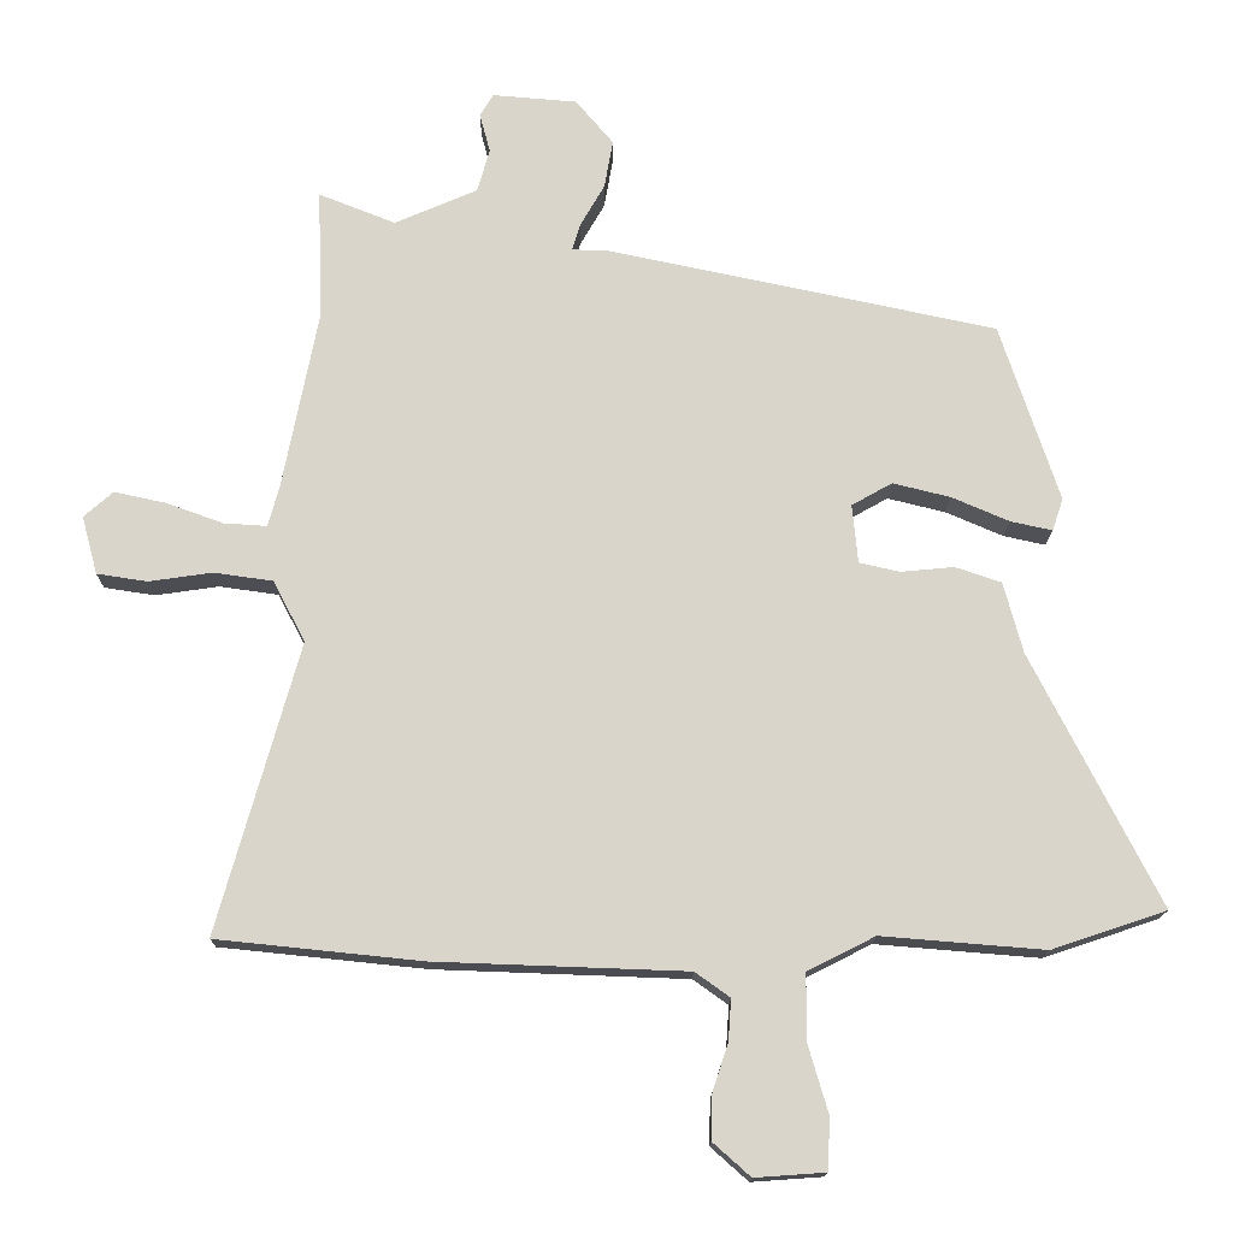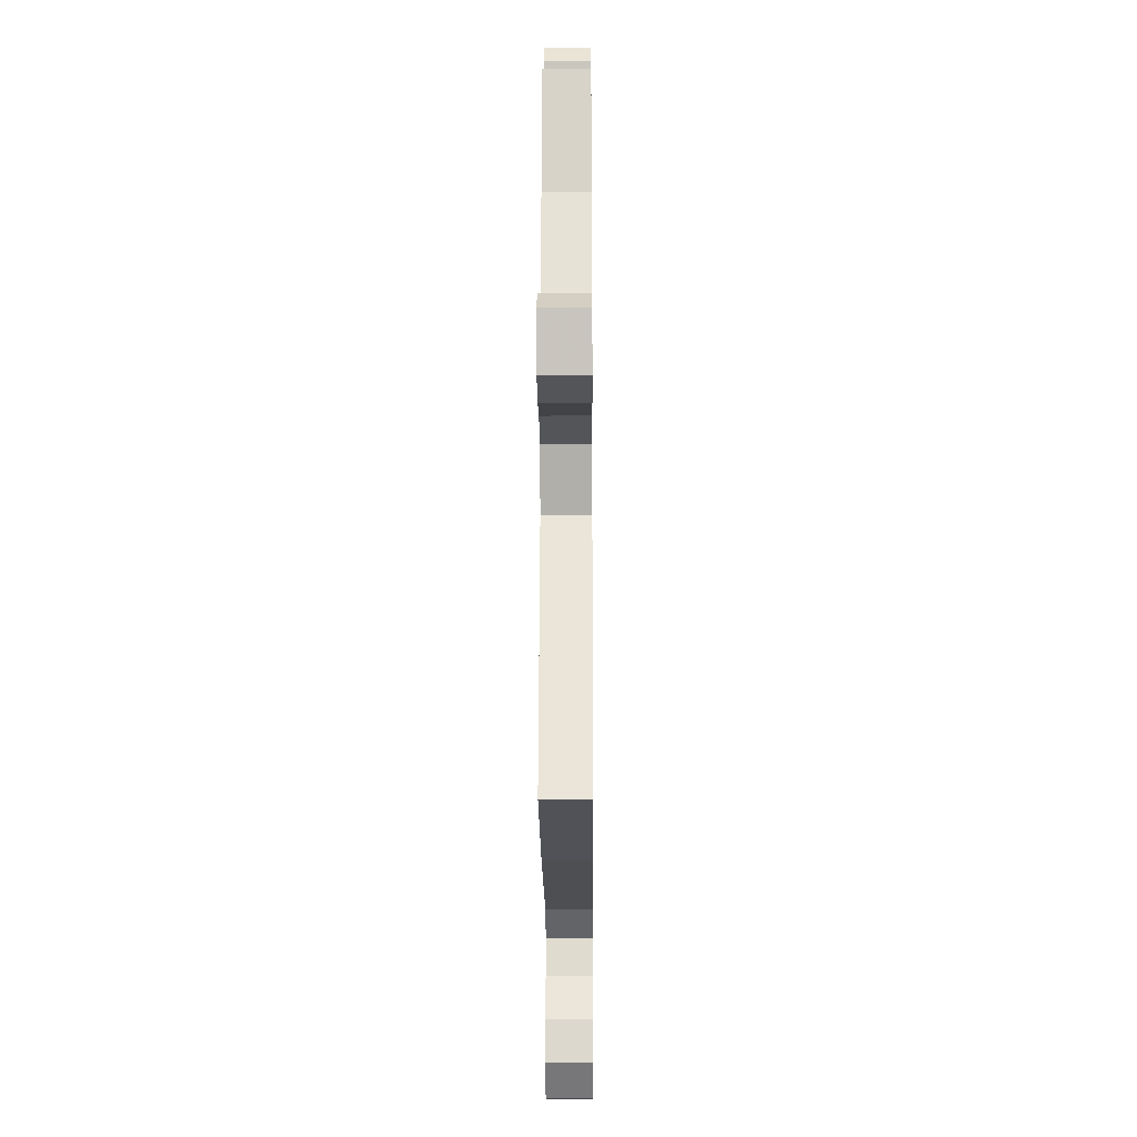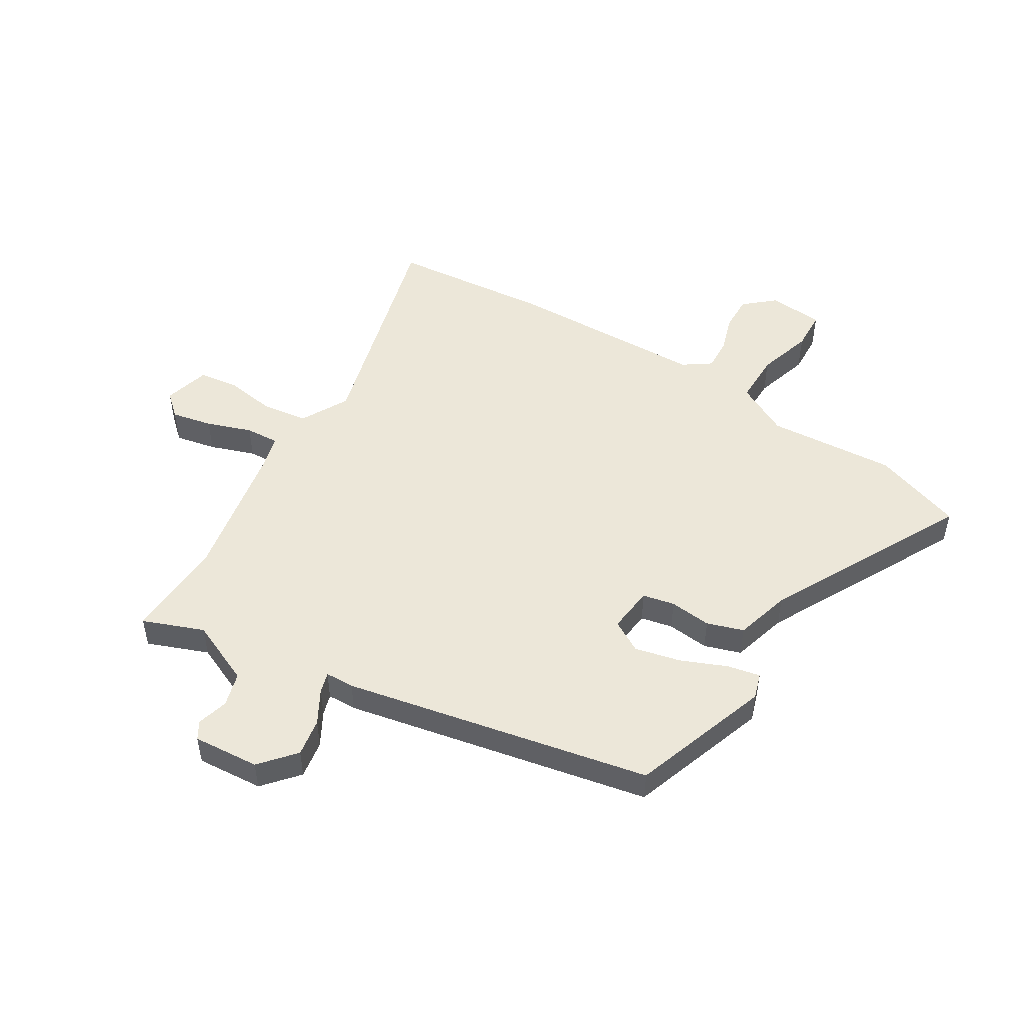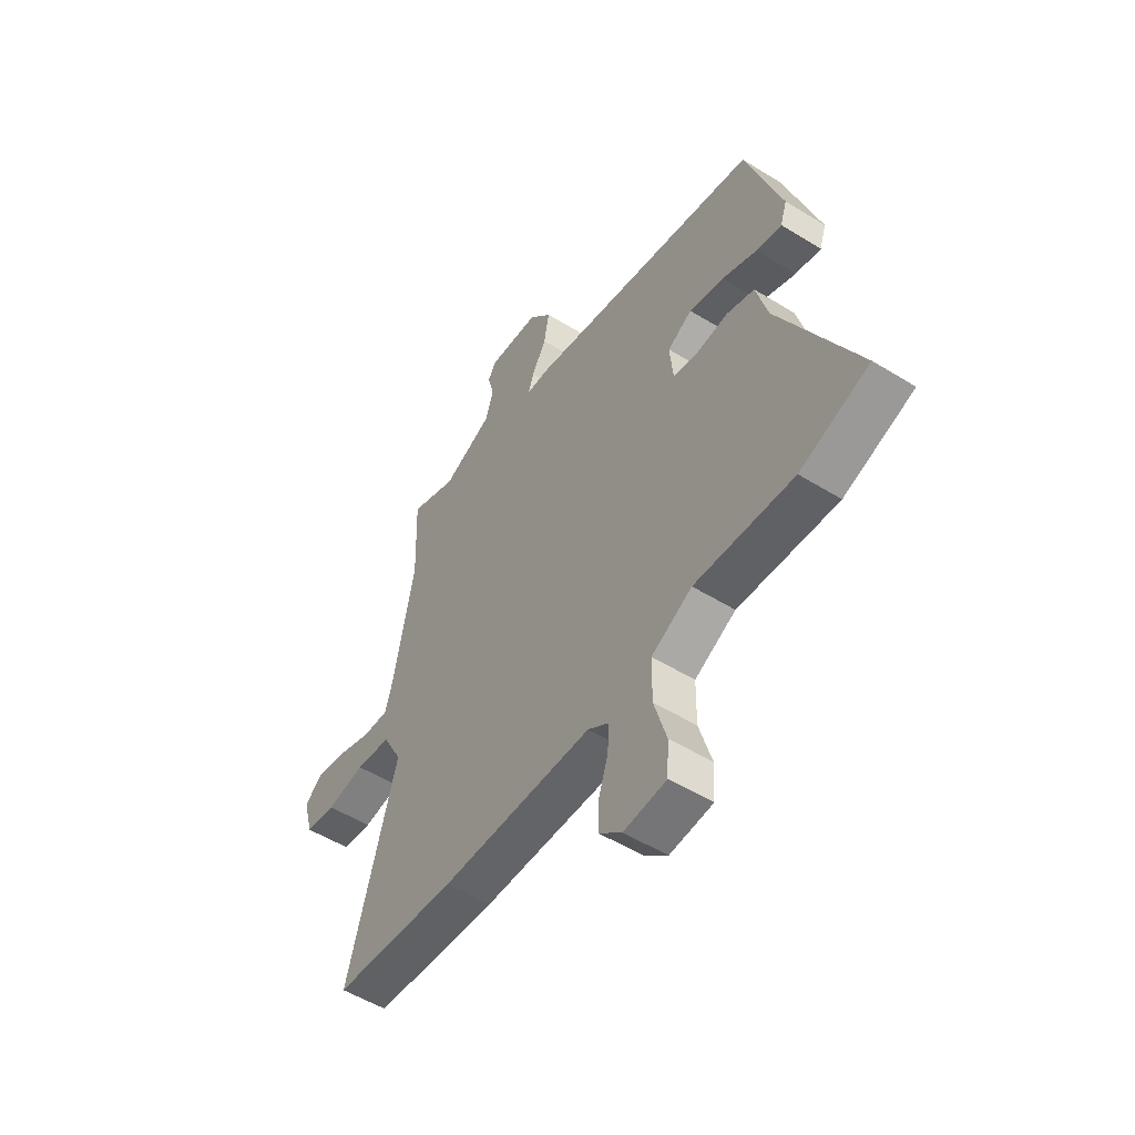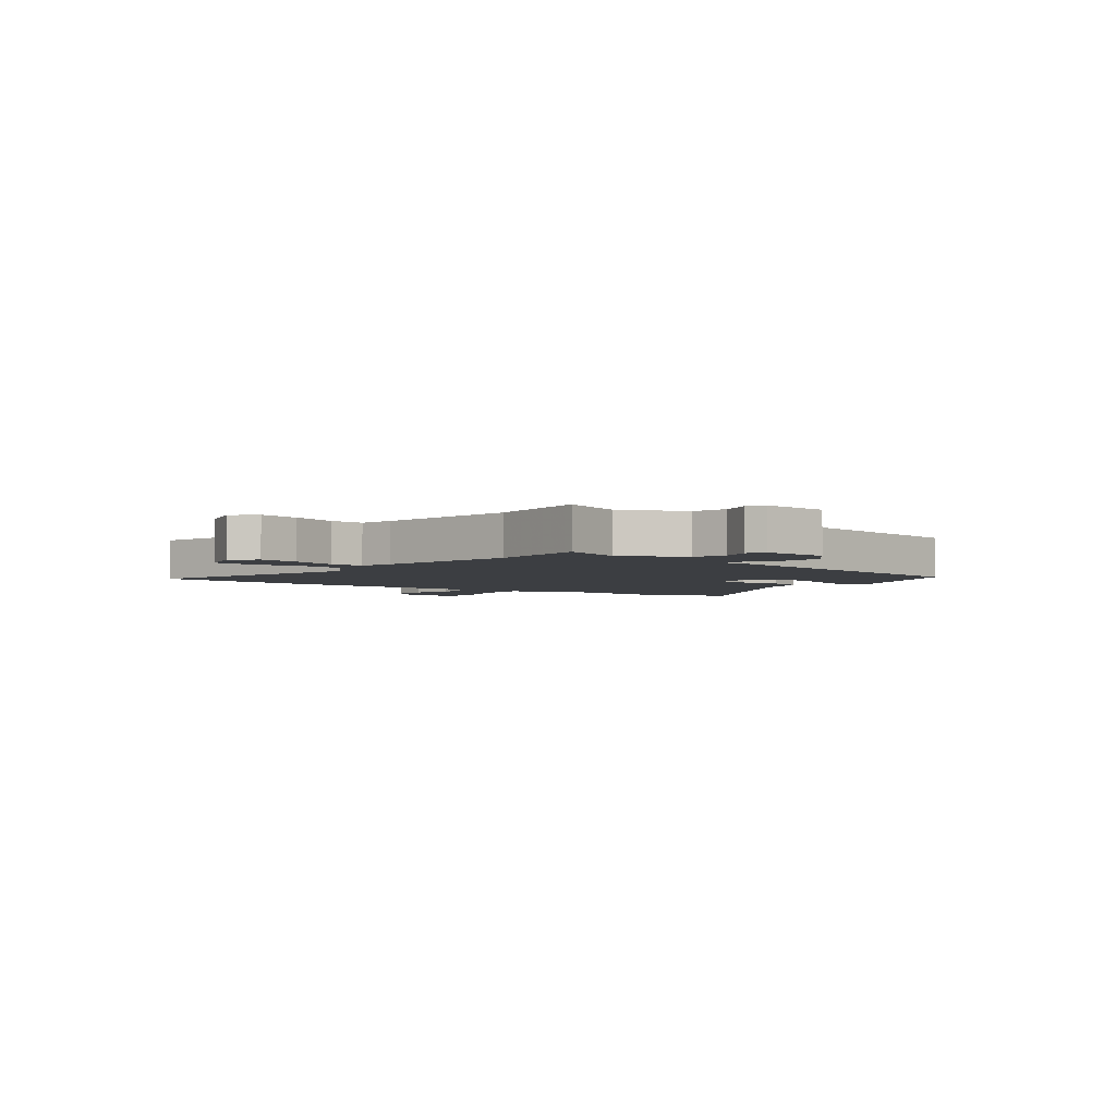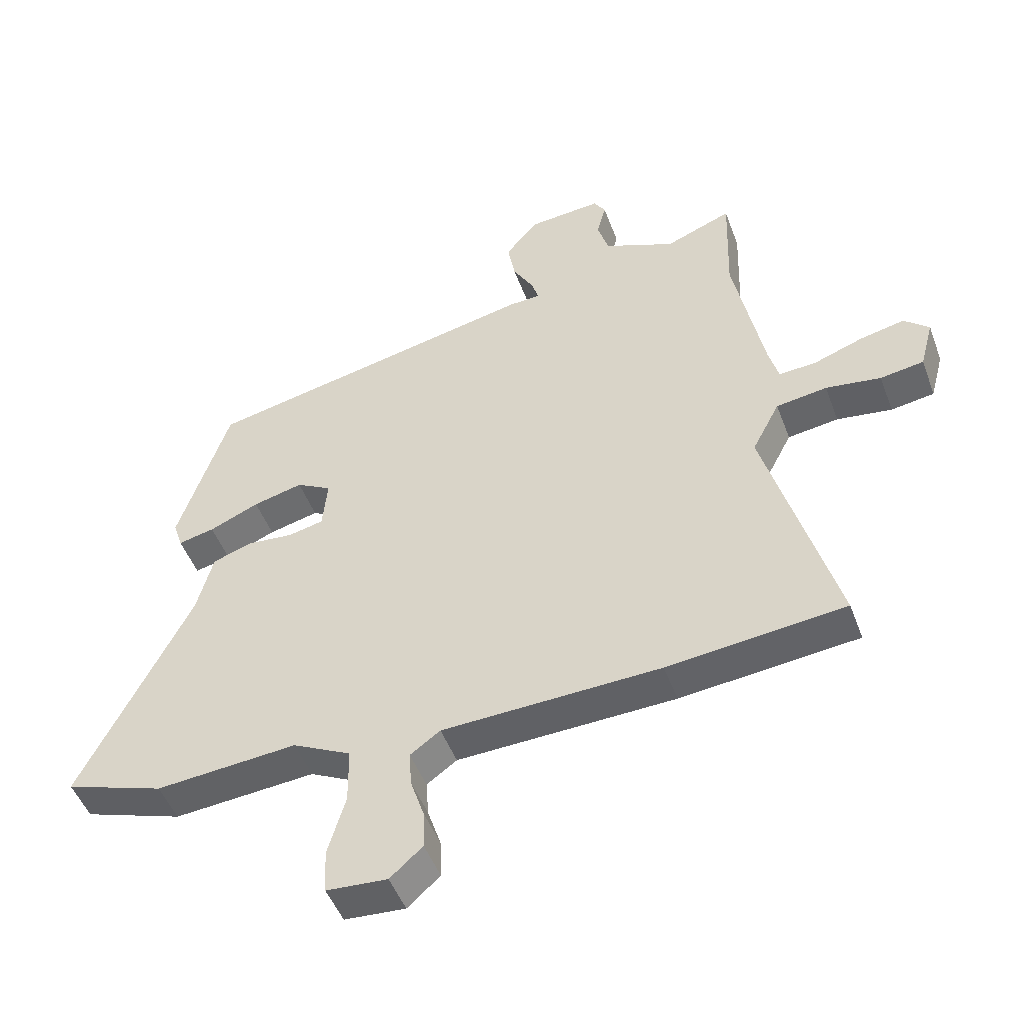
<metadata>
{"format":"obj","ext":"obj","renderer":"f3d","projection":"perspective","resolution":1024,"background":"white","views":[{"elev":-15.3,"azim":-0.4,"up":"+Z"},{"elev":-15.7,"azim":-89.6,"up":"+Z"},{"elev":49.8,"azim":32.1,"up":"+Y"},{"elev":-53.0,"azim":56.5,"up":"+Z"},{"elev":-3.4,"azim":-36.2,"up":"+Y"},{"elev":-48.6,"azim":-160.0,"up":"+Z"}]}
</metadata>
<code>
v 0.456 0.07 0.38
v 0.539 0.07 0.129
v 0.524 0.07 0.083
v 0.465 0.07 0.096
v 0.384 0.07 0.131
v 0.303 0.07 0.151
v 0.246 0.07 0.119
v 0.254 0.07 0.036
v 0.311 0.07 0.023
v 0.386 0.07 0.03
v 0.451 0.07 0.008
v 0.478 0.07 -0.092
v 0.658 0.07 -0.447
v 0.497 0.07 -0.501
v 0.267 0.07 -0.482
v 0.172 0.07 -0.53
v 0.171 0.07 -0.622
v 0.2 0.07 -0.721
v 0.196 0.07 -0.793
v 0.097 0.07 -0.8
v 0.044 0.07 -0.753
v 0.046 0.07 -0.69
v 0.068 0.07 -0.623
v 0.072 0.07 -0.565
v 0.023 0.07 -0.53
v -0.332 0.07 -0.517
v -0.621 0.07 -0.487
v -0.506 0.07 -0.078
v -0.551 0.07 0.008
v -0.634 0.07 0.02
v -0.724 0.07 0.007
v -0.795 0.07 0.018
v -0.817 0.07 0.1
v -0.776 0.07 0.136
v -0.703 0.07 0.12
v -0.623 0.07 0.091
v -0.562 0.07 0.087
v -0.546 0.07 0.146
v -0.497 0.07 0.396
v -0.503 0.07 0.581
v -0.395 0.07 0.538
v -0.279 0.07 0.588
v -0.261 0.07 0.649
v -0.276 0.07 0.705
v -0.257 0.07 0.736
v -0.138 0.07 0.726
v -0.085 0.07 0.663
v -0.097 0.07 0.595
v -0.131 0.07 0.536
v -0.143 0.07 0.498
v -0.091 0.07 0.496
v 0.456 0 0.38
v 0.539 0 0.129
v 0.524 0 0.083
v 0.465 0 0.096
v 0.384 0 0.131
v 0.303 0 0.151
v 0.246 0 0.119
v 0.254 0 0.036
v 0.311 0 0.023
v 0.386 0 0.03
v 0.451 0 0.008
v 0.478 0 -0.092
v 0.658 0 -0.447
v 0.497 0 -0.501
v 0.267 0 -0.482
v 0.172 0 -0.53
v 0.171 0 -0.622
v 0.2 0 -0.721
v 0.196 0 -0.793
v 0.097 0 -0.8
v 0.044 0 -0.753
v 0.046 0 -0.69
v 0.068 0 -0.623
v 0.072 0 -0.565
v 0.023 0 -0.53
v -0.332 0 -0.517
v -0.621 0 -0.487
v -0.506 0 -0.078
v -0.551 0 0.008
v -0.634 0 0.02
v -0.724 0 0.007
v -0.795 0 0.018
v -0.817 0 0.1
v -0.776 0 0.136
v -0.703 0 0.12
v -0.623 0 0.091
v -0.562 0 0.087
v -0.546 0 0.146
v -0.497 0 0.396
v -0.503 0 0.581
v -0.395 0 0.538
v -0.279 0 0.588
v -0.261 0 0.649
v -0.276 0 0.705
v -0.257 0 0.736
v -0.138 0 0.726
v -0.085 0 0.663
v -0.097 0 0.595
v -0.131 0 0.536
v -0.143 0 0.498
v -0.091 0 0.496
f 3 4 5
f 2 3 5
f 1 2 5
f 51 1 5
f 50 51 5
f 47 48 49
f 46 47 49
f 45 46 49
f 44 45 49
f 43 44 49
f 42 43 49 50
f 50 5 6
f 42 50 6
f 41 42 6
f 41 6 7
f 40 41 7
f 39 40 7
f 34 35 36
f 33 34 36
f 32 33 36
f 31 32 36
f 30 31 36
f 29 30 36 37
f 28 29 37 38
f 25 26 27 28
f 39 7 8
f 38 39 8
f 28 38 8
f 25 28 8
f 24 25 8
f 21 22 23
f 20 21 23
f 19 20 23
f 18 19 23
f 17 18 23
f 12 13 14 15
f 12 15 16
f 11 12 16
f 10 11 16
f 9 10 16
f 8 9 16
f 24 8 16
f 16 17 23 24
f 56 55 54
f 56 54 53
f 56 53 52
f 56 52 102
f 56 102 101
f 100 99 98
f 100 98 97
f 100 97 96
f 100 96 95
f 100 95 94
f 101 100 94 93
f 57 56 101
f 57 101 93
f 57 93 92
f 58 57 92
f 58 92 91
f 58 91 90
f 87 86 85
f 87 85 84
f 87 84 83
f 87 83 82
f 87 82 81
f 88 87 81 80
f 89 88 80 79
f 79 78 77 76
f 59 58 90
f 59 90 89
f 59 89 79
f 59 79 76
f 59 76 75
f 74 73 72
f 74 72 71
f 74 71 70
f 74 70 69
f 74 69 68
f 66 65 64 63
f 67 66 63
f 67 63 62
f 67 62 61
f 67 61 60
f 67 60 59
f 67 59 75
f 75 74 68 67
f 1 52 53 2
f 2 53 54 3
f 3 54 55 4
f 4 55 56 5
f 5 56 57 6
f 6 57 58 7
f 7 58 59 8
f 8 59 60 9
f 9 60 61 10
f 10 61 62 11
f 11 62 63 12
f 12 63 64 13
f 13 64 65 14
f 14 65 66 15
f 15 66 67 16
f 16 67 68 17
f 17 68 69 18
f 18 69 70 19
f 19 70 71 20
f 20 71 72 21
f 21 72 73 22
f 22 73 74 23
f 23 74 75 24
f 24 75 76 25
f 25 76 77 26
f 26 77 78 27
f 27 78 79 28
f 28 79 80 29
f 29 80 81 30
f 30 81 82 31
f 31 82 83 32
f 32 83 84 33
f 33 84 85 34
f 34 85 86 35
f 35 86 87 36
f 36 87 88 37
f 37 88 89 38
f 38 89 90 39
f 39 90 91 40
f 40 91 92 41
f 41 92 93 42
f 42 93 94 43
f 43 94 95 44
f 44 95 96 45
f 45 96 97 46
f 46 97 98 47
f 47 98 99 48
f 48 99 100 49
f 49 100 101 50
f 50 101 102 51
f 51 102 52 1

</code>
